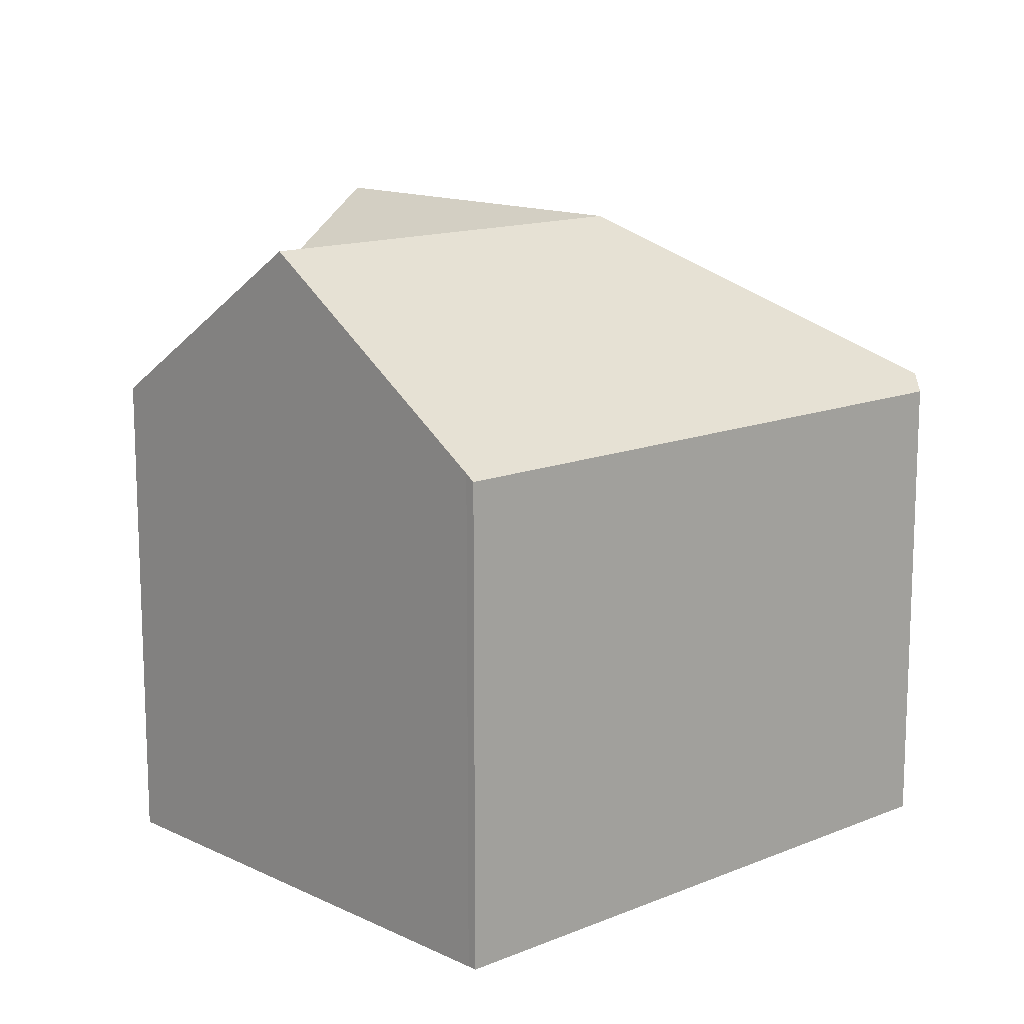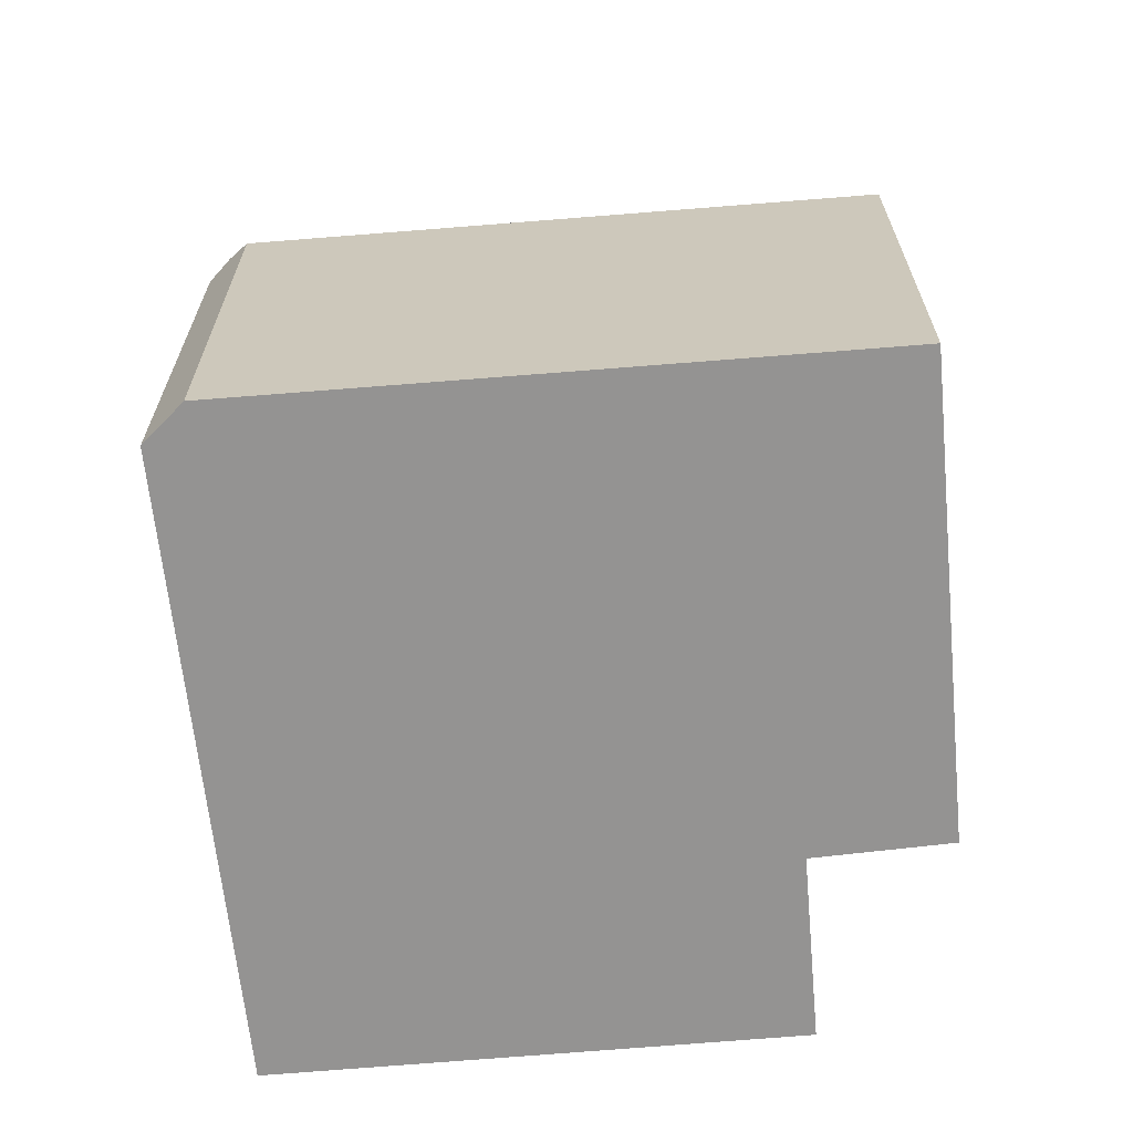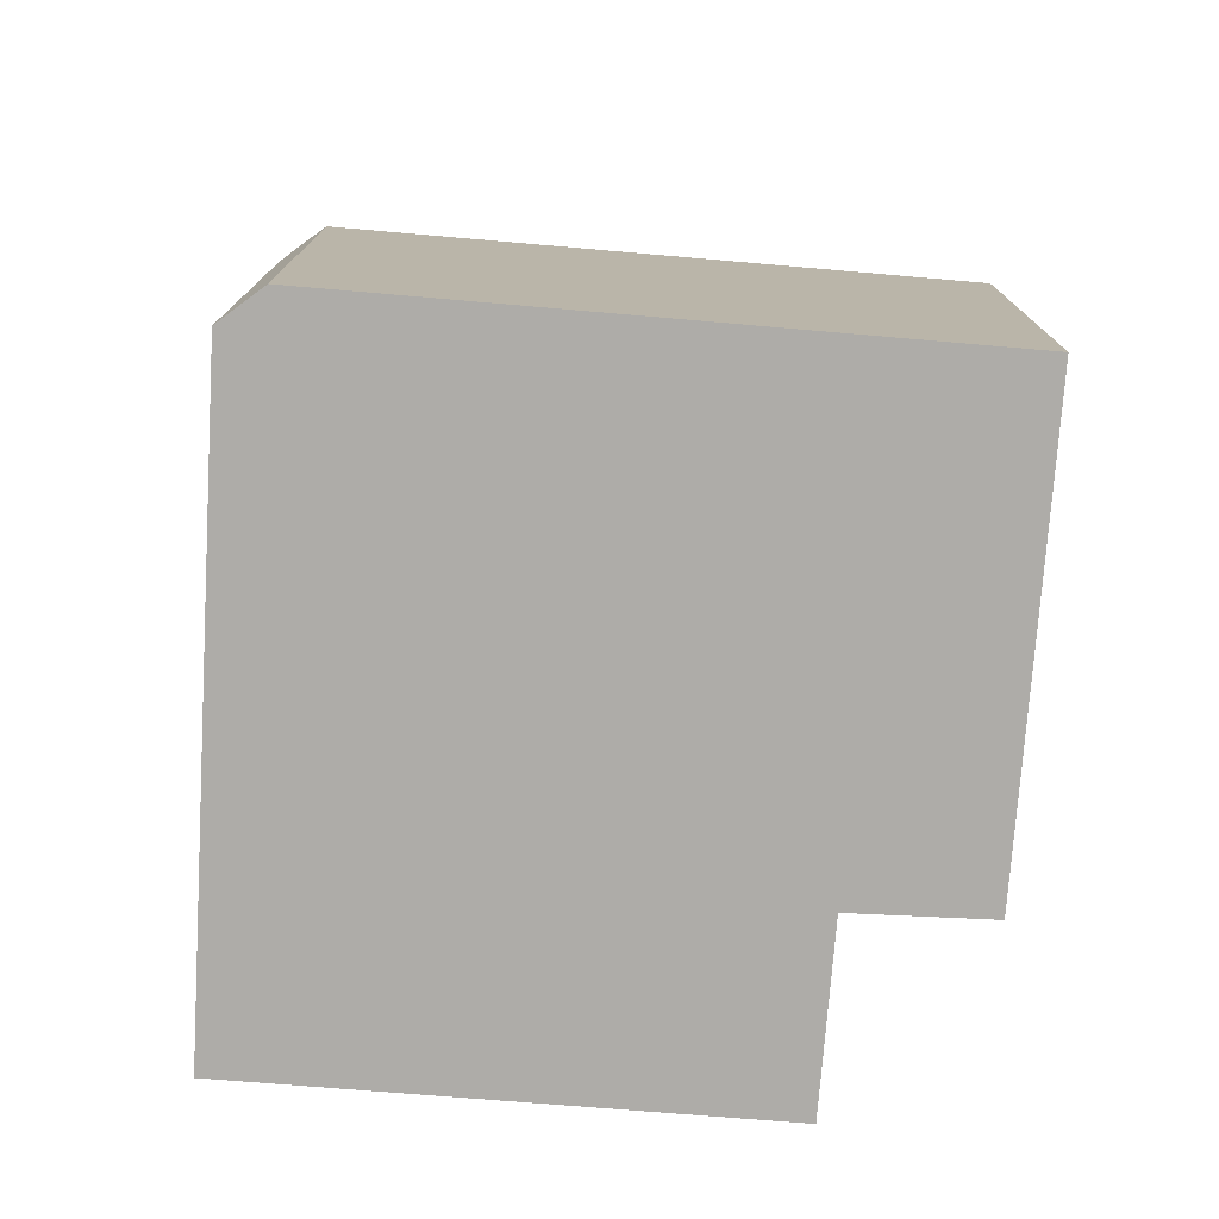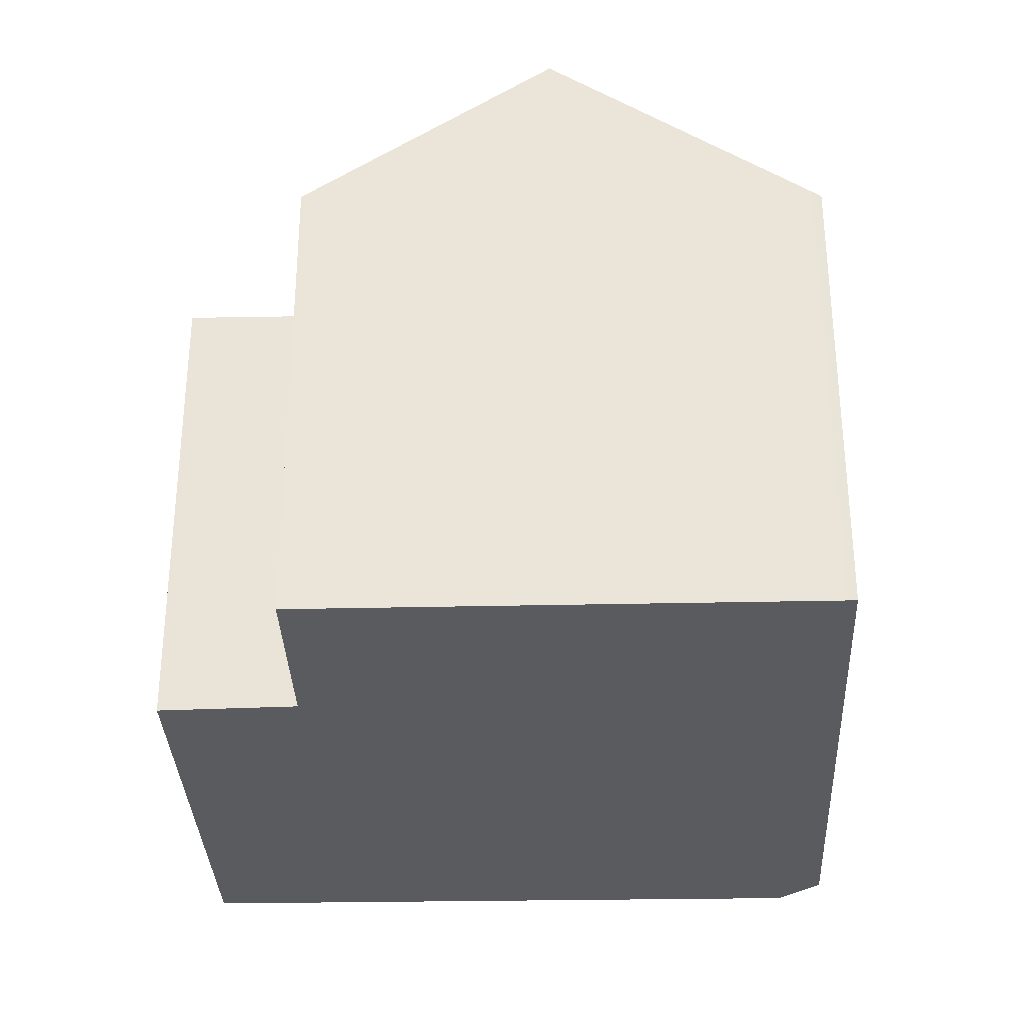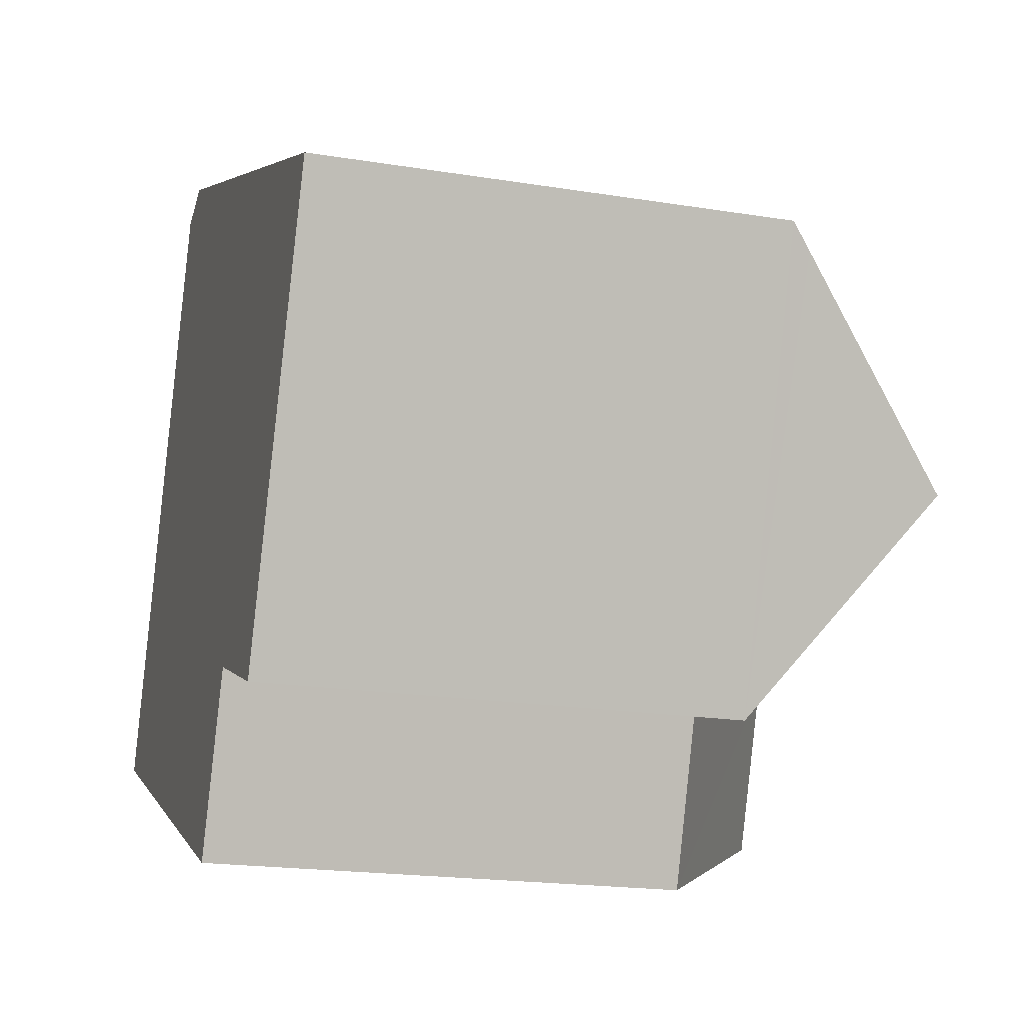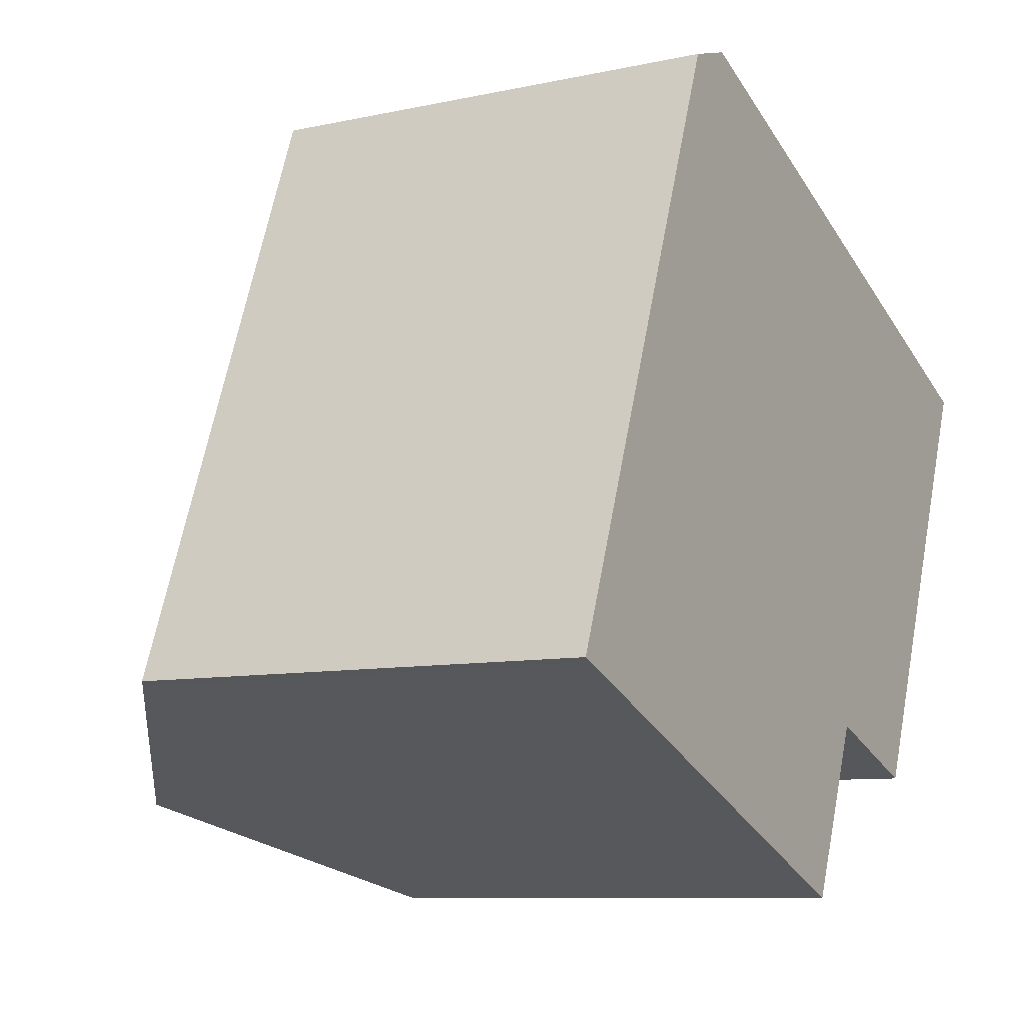
<metadata>
{"format":"obj","ext":"obj","renderer":"f3d","projection":"perspective","resolution":1024,"background":"white","views":[{"elev":13.8,"azim":-111.3,"up":"+Y"},{"elev":-66.8,"azim":27.3,"up":"+Y"},{"elev":-76.8,"azim":17.8,"up":"+Y"},{"elev":-32.4,"azim":-155.9,"up":"+Y"},{"elev":-19.3,"azim":73.0,"up":"+Z"},{"elev":-8.8,"azim":-59.6,"up":"+Z"}]}
</metadata>
<code>
v  5.687 10.84 13.48
v  1.463 10.53 3.81
v  5.1 10.53 13.28
v  9.064 14.56 6.627
v  7.08 14.56 1.46
v  0 10.53 6.445e-16
v  0.197 10.67 -0.076
v  0.427 10.83 -0.171
v  5.632 14.56 -2.31
v  19.16 10.97 7.652
v  16.72 10.53 9.313
v  19.38 10.53 8.201
v  17.34 14.56 3.166
v  6.289 10.53 13.68
v  14.77 14.56 4.239
v  15.39 10.71 -1.648
v  12.87 10.63 -0.711
v  12.64 10.62 -0.625
v  12.48 10.74 -0.566
v  12.4 10.74 -0.766
v  10.88 10.8 -4.465
v  5.1 -8.133e-16 13.28
v  6.289 -8.375e-16 13.68
v  5.687 -8.252e-16 13.48
v  16.72 -5.703e-16 9.313
v  19.38 -5.022e-16 8.201
v  15.39 1.009e-16 -1.648
v  17.34 -1.939e-16 3.166
v  19.16 -4.685e-16 7.652
v  12.48 3.466e-17 -0.566
v  10.88 2.734e-16 -4.465
v  12.4 4.69e-17 -0.766
v  12.64 3.827e-17 -0.625
v  12.87 4.354e-17 -0.711
v  5.632 1.414e-16 -2.31
v  0.427 1.047e-17 -0.171
v  0.197 4.654e-18 -0.076
v  0 0 0
v  1.463 -2.333e-16 3.81
g defaultobject
f 1 2 3
f 2 1 4
f 2 4 5
f 2 5 6
f 6 5 7
f 7 5 8
f 8 5 9
f 10 11 12
f 11 10 13
f 11 13 14
f 14 13 1
f 1 13 15
f 1 15 4
f 16 15 13
f 15 16 17
f 15 17 4
f 4 17 18
f 4 19 5
f 19 4 18
f 5 19 20
f 5 20 21
f 5 21 9
f 3 14 1
f 14 3 22
f 14 22 23
f 23 22 24
f 23 11 14
f 11 23 25
f 11 25 12
f 12 25 26
f 10 16 13
f 16 10 12
f 16 12 26
f 16 26 27
f 27 26 28
f 28 26 29
f 30 20 19
f 20 30 21
f 21 30 31
f 31 30 32
f 27 17 16
f 17 27 18
f 18 30 19
f 30 18 33
f 33 18 27
f 33 27 34
f 31 9 21
f 9 31 8
f 8 31 35
f 8 35 7
f 7 35 36
f 7 36 37
f 37 6 7
f 6 37 38
f 2 22 3
f 22 2 6
f 22 6 39
f 39 6 38
f 37 39 38
f 39 37 36
f 39 36 35
f 39 35 31
f 39 31 32
f 39 32 22
f 22 32 30
f 22 30 33
f 22 33 34
f 22 34 27
f 22 27 28
f 22 28 29
f 22 29 24
f 24 29 23
f 23 29 25
f 25 29 26

</code>
